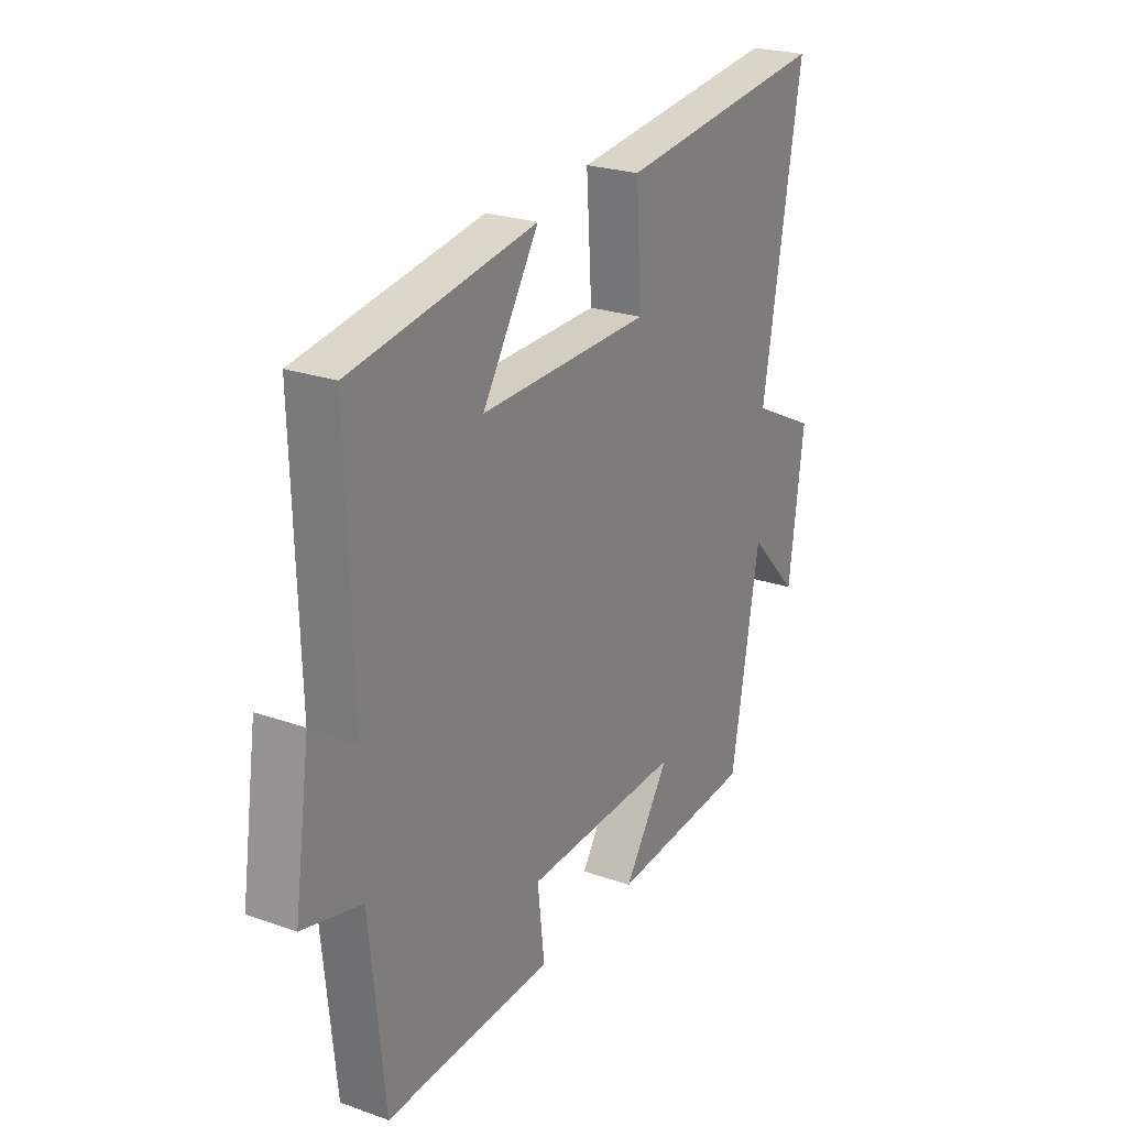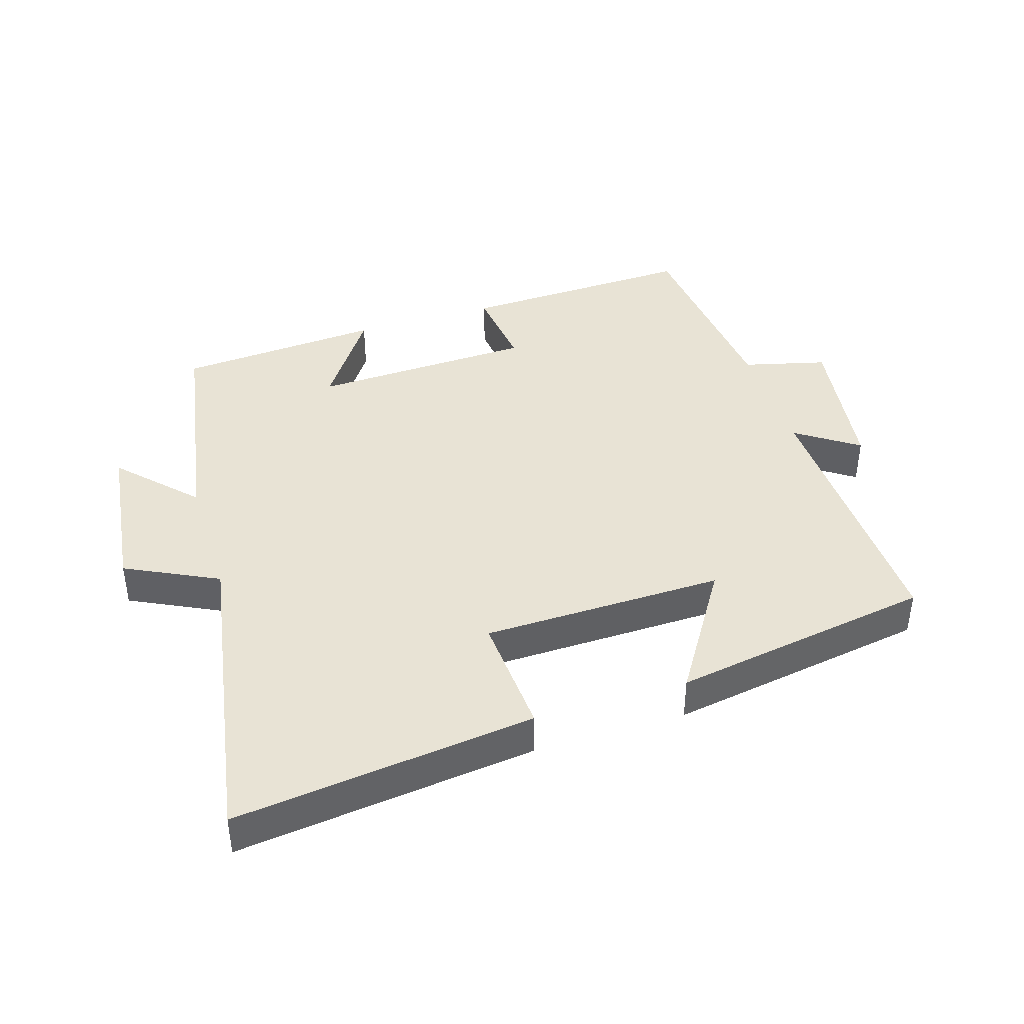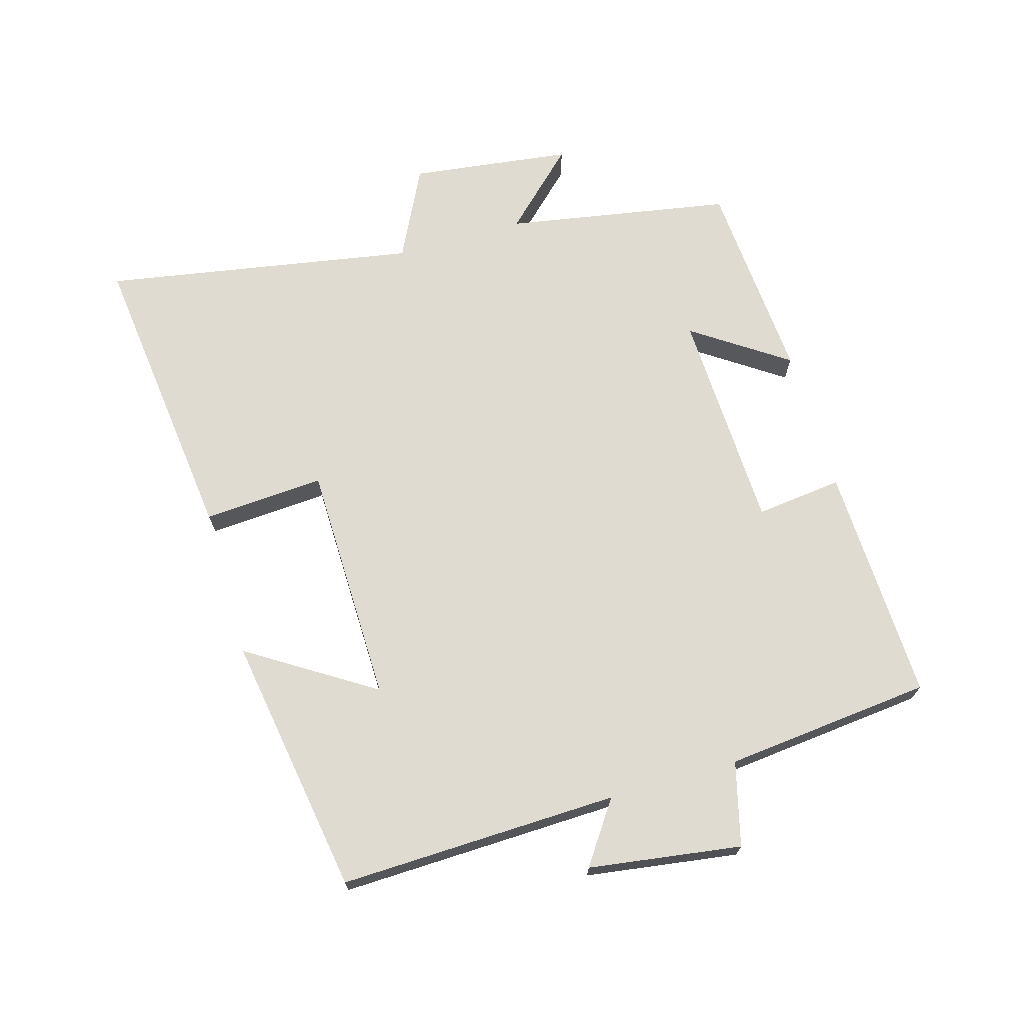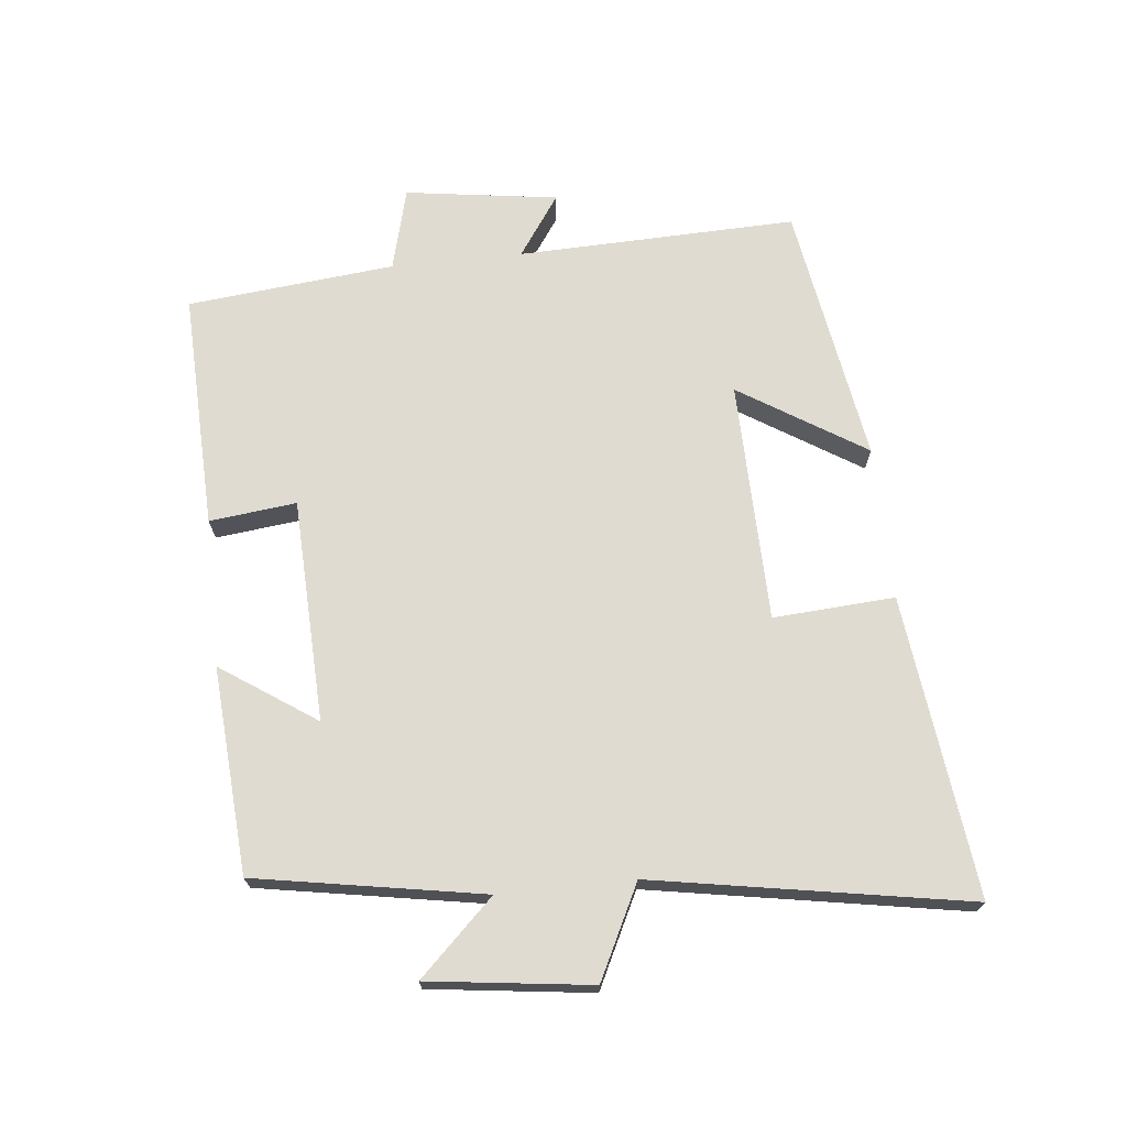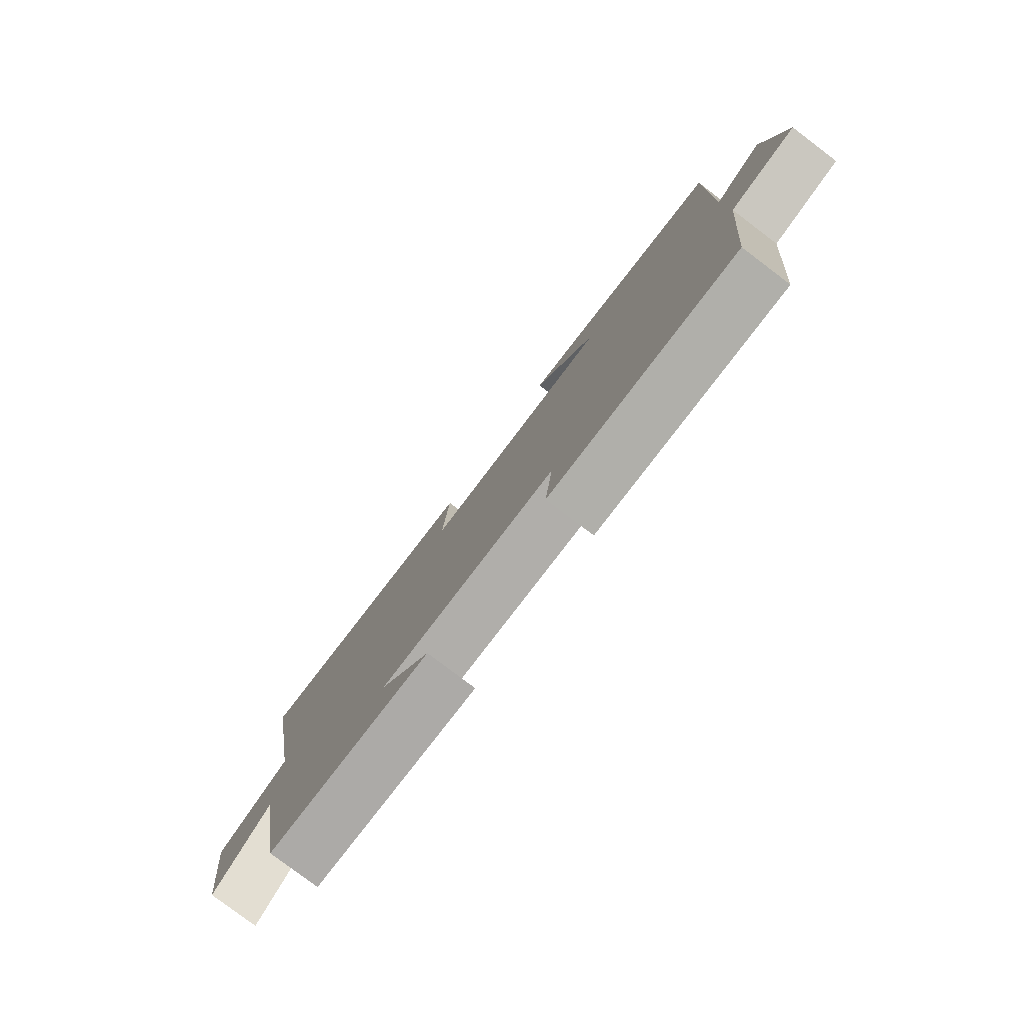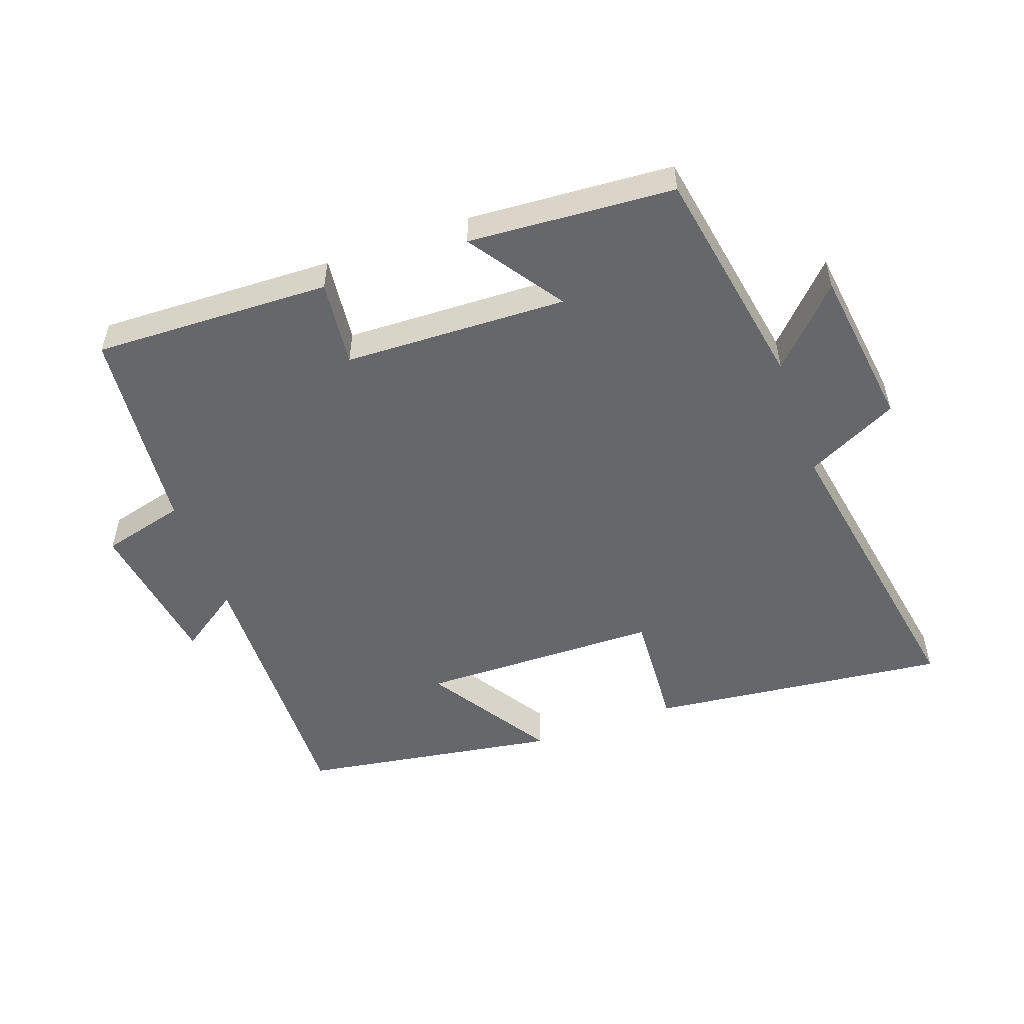
<metadata>
{"format":"obj","ext":"obj","renderer":"f3d","projection":"perspective","resolution":1024,"background":"white","views":[{"elev":24.3,"azim":120.1,"up":"+Z"},{"elev":41.2,"azim":-17.5,"up":"+Y"},{"elev":69.9,"azim":73.8,"up":"+Y"},{"elev":69.9,"azim":-96.1,"up":"+Y"},{"elev":-79.7,"azim":52.9,"up":"+Z"},{"elev":-52.2,"azim":-160.2,"up":"+Y"}]}
</metadata>
<code>
v -0.439 0.07 -0.478
v -0.5 0.07 -0.131
v -0.609 0.07 -0.245
v -0.641 0.07 0.003
v -0.5 0.07 0.073
v -0.584 0.07 0.553
v -0.124 0.07 0.5
v -0.136 0.07 0.314
v 0.234 0.07 0.308
v 0.112 0.07 0.5
v 0.512 0.07 0.436
v 0.5 0.07 0.008
v 0.594 0.07 0.073
v 0.628 0.07 -0.161
v 0.5 0.07 -0.194
v 0.468 0.07 -0.512
v 0.104 0.07 -0.5
v 0.119 0.07 -0.367
v -0.223 0.07 -0.355
v -0.124 0.07 -0.5
v -0.439 0 -0.478
v -0.5 0 -0.131
v -0.609 0 -0.245
v -0.641 0 0.003
v -0.5 0 0.073
v -0.584 0 0.553
v -0.124 0 0.5
v -0.136 0 0.314
v 0.234 0 0.308
v 0.112 0 0.5
v 0.512 0 0.436
v 0.5 0 0.008
v 0.594 0 0.073
v 0.628 0 -0.161
v 0.5 0 -0.194
v 0.468 0 -0.512
v 0.104 0 -0.5
v 0.119 0 -0.367
v -0.223 0 -0.355
v -0.124 0 -0.5
f 19 20 1 2
f 18 19 2
f 15 16 17 18
f 15 18 2
f 12 13 14 15
f 12 15 2
f 9 10 11 12
f 8 9 12 2
f 5 6 7 8
f 5 8 2 3
f 3 4 5
f 22 21 40 39
f 22 39 38
f 38 37 36 35
f 22 38 35
f 35 34 33 32
f 22 35 32
f 32 31 30 29
f 22 32 29 28
f 28 27 26 25
f 23 22 28 25
f 25 24 23
f 1 21 22 2
f 2 22 23 3
f 3 23 24 4
f 4 24 25 5
f 5 25 26 6
f 6 26 27 7
f 7 27 28 8
f 8 28 29 9
f 9 29 30 10
f 10 30 31 11
f 11 31 32 12
f 12 32 33 13
f 13 33 34 14
f 14 34 35 15
f 15 35 36 16
f 16 36 37 17
f 17 37 38 18
f 18 38 39 19
f 19 39 40 20
f 20 40 21 1

</code>
